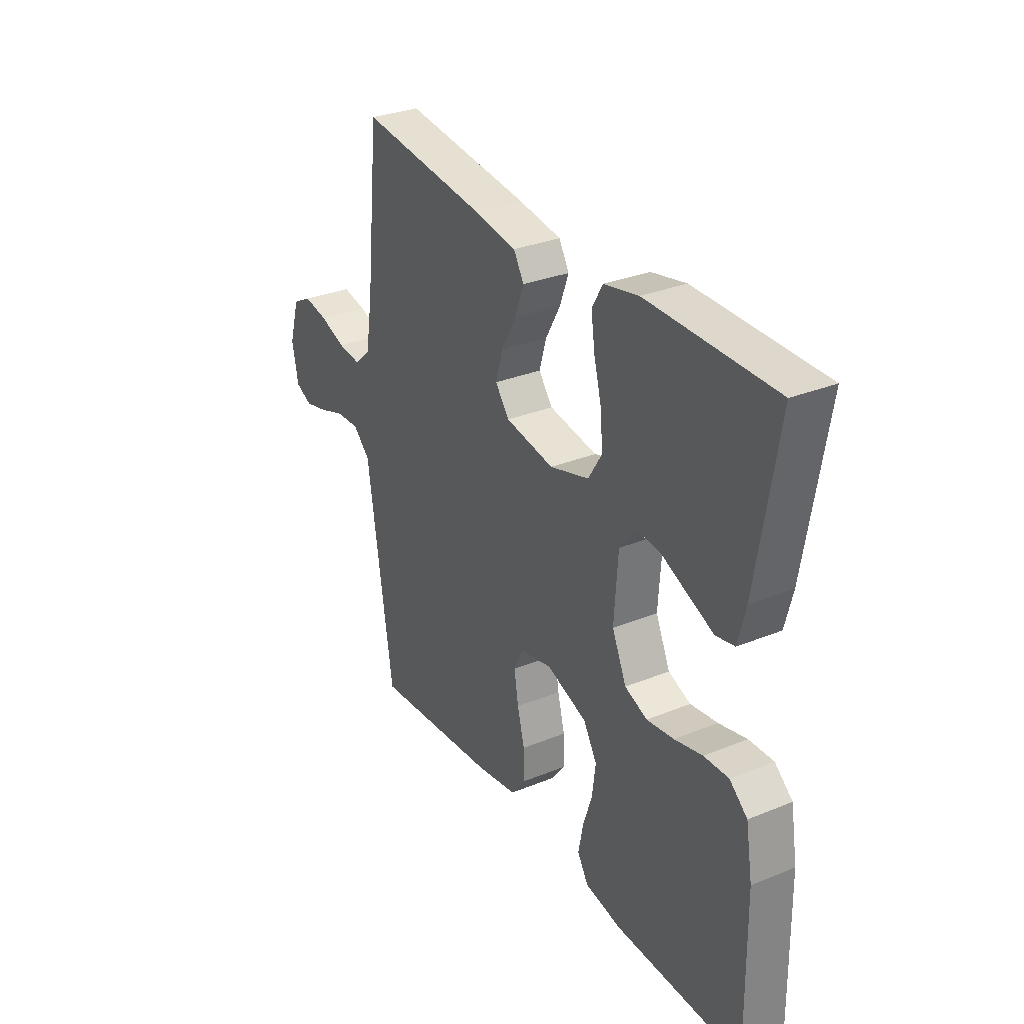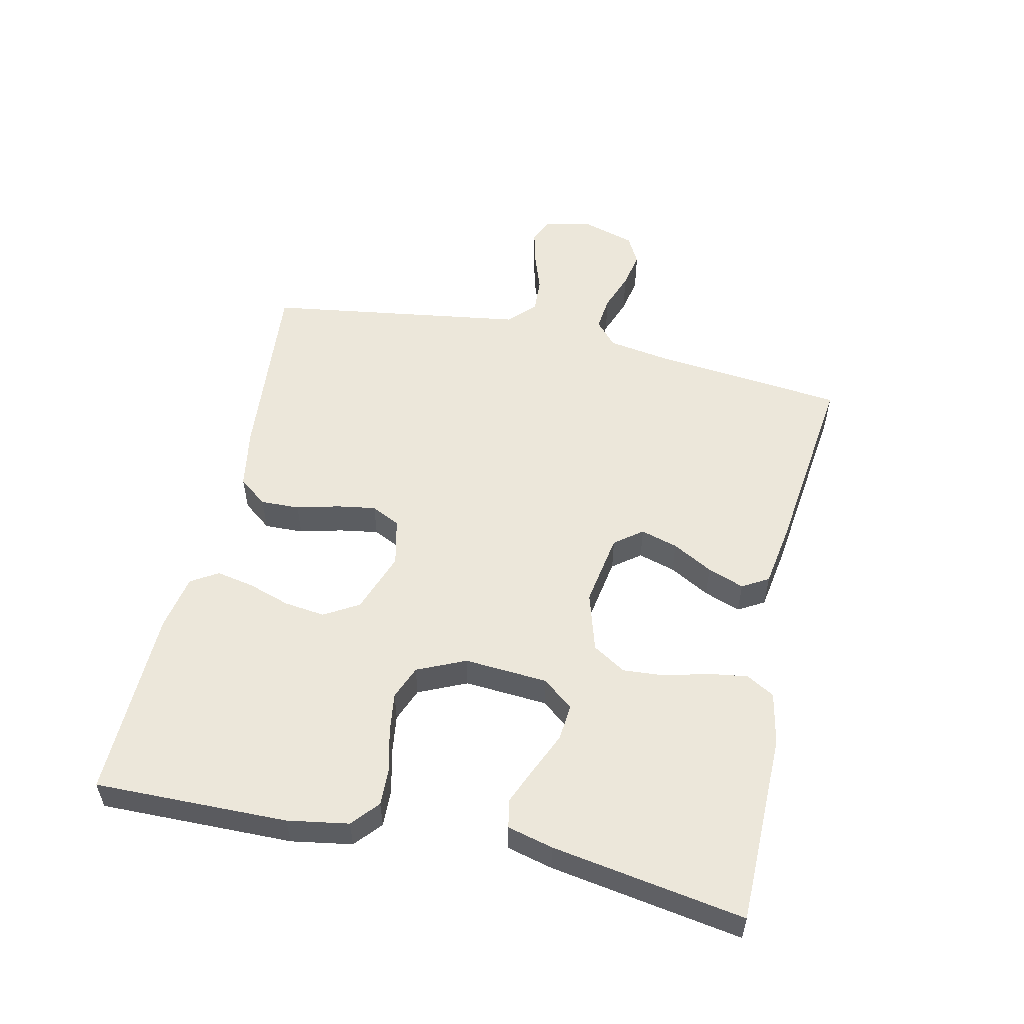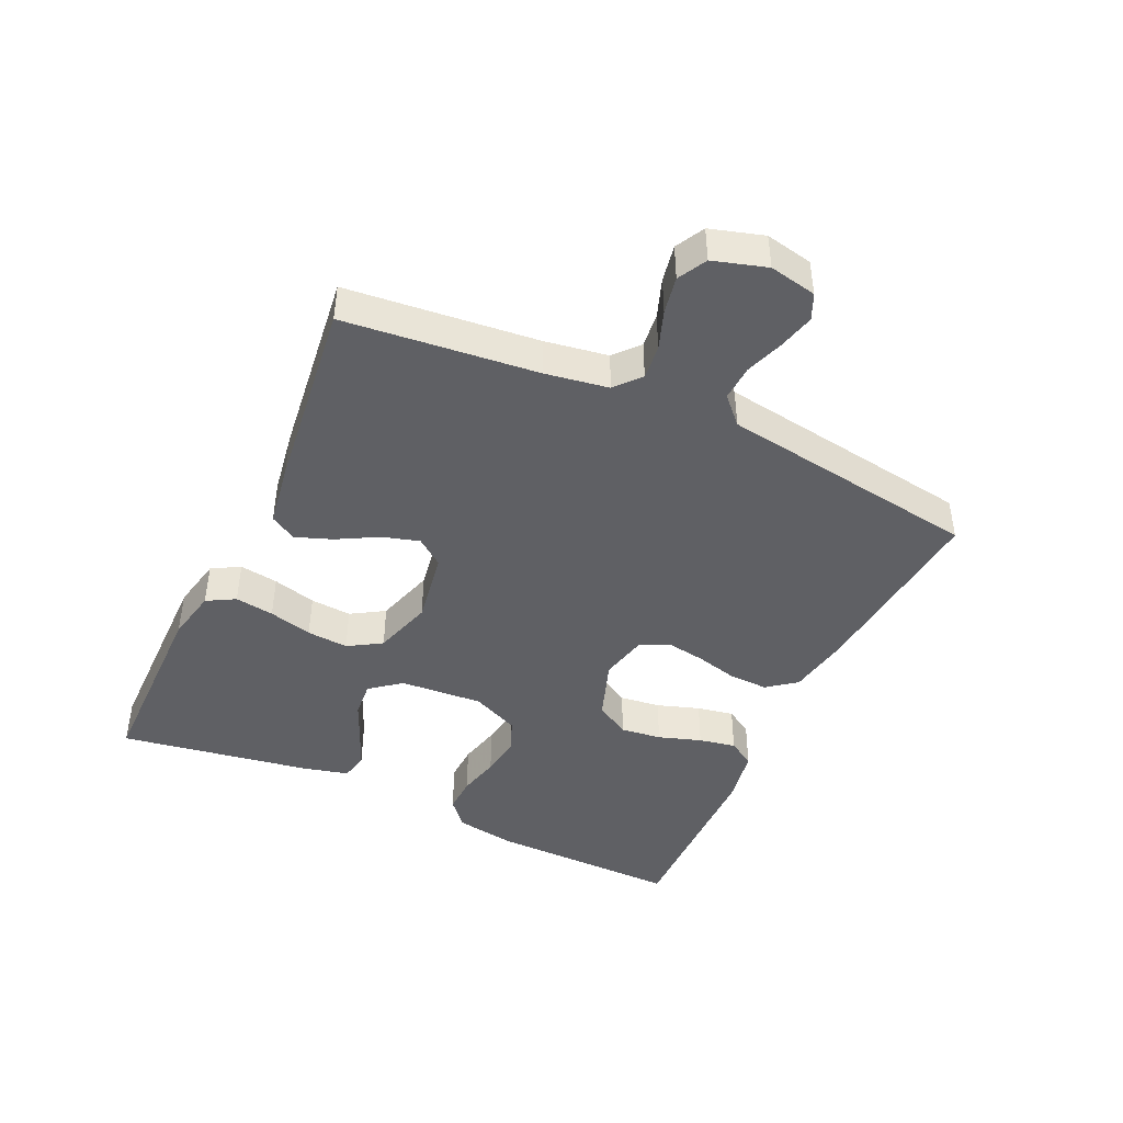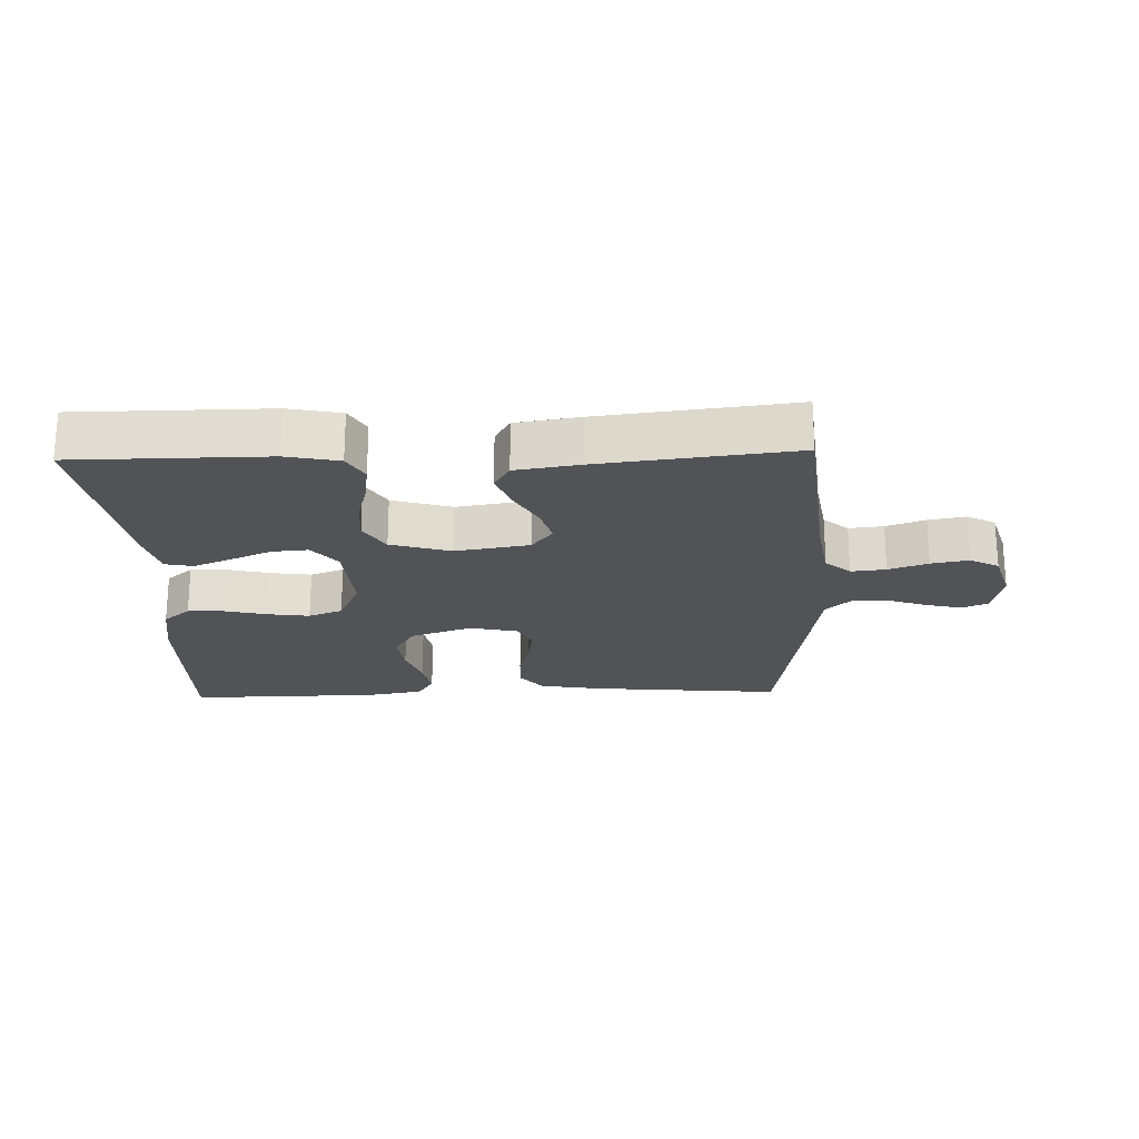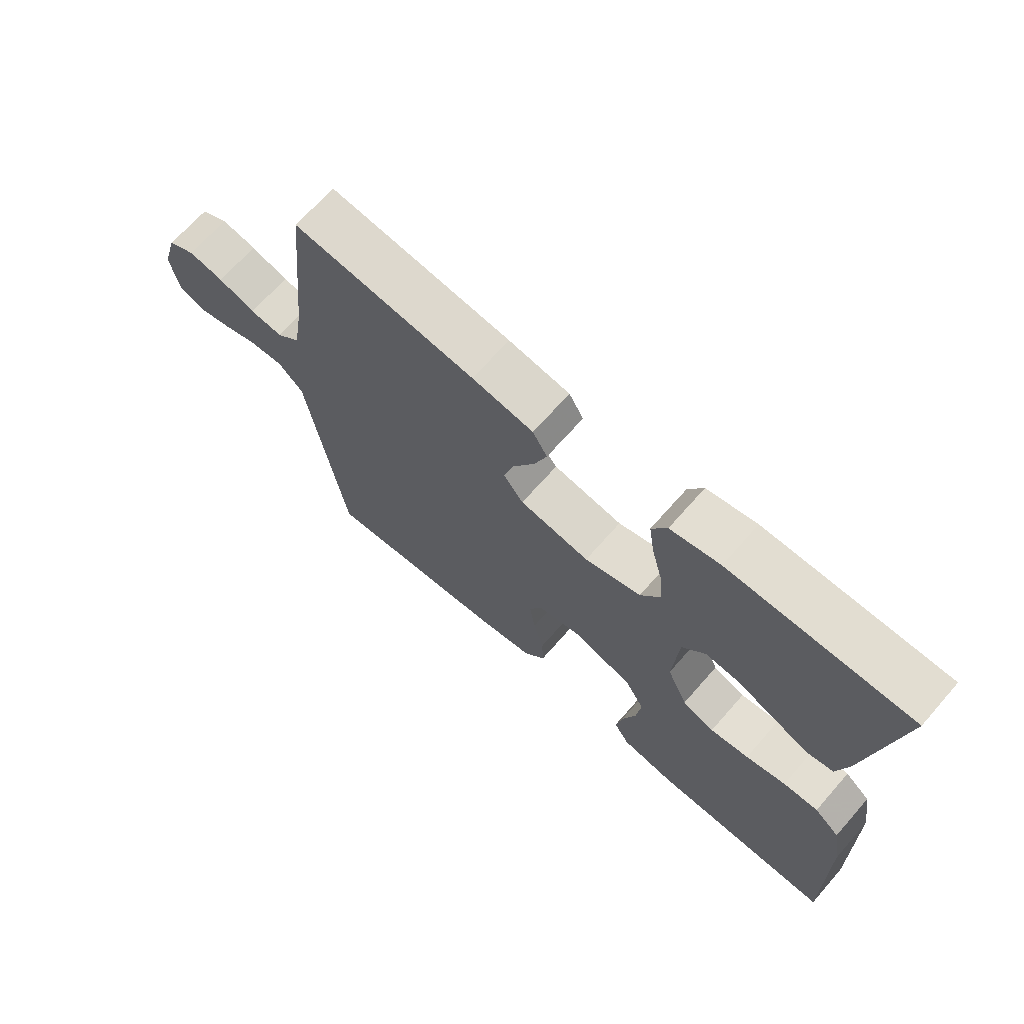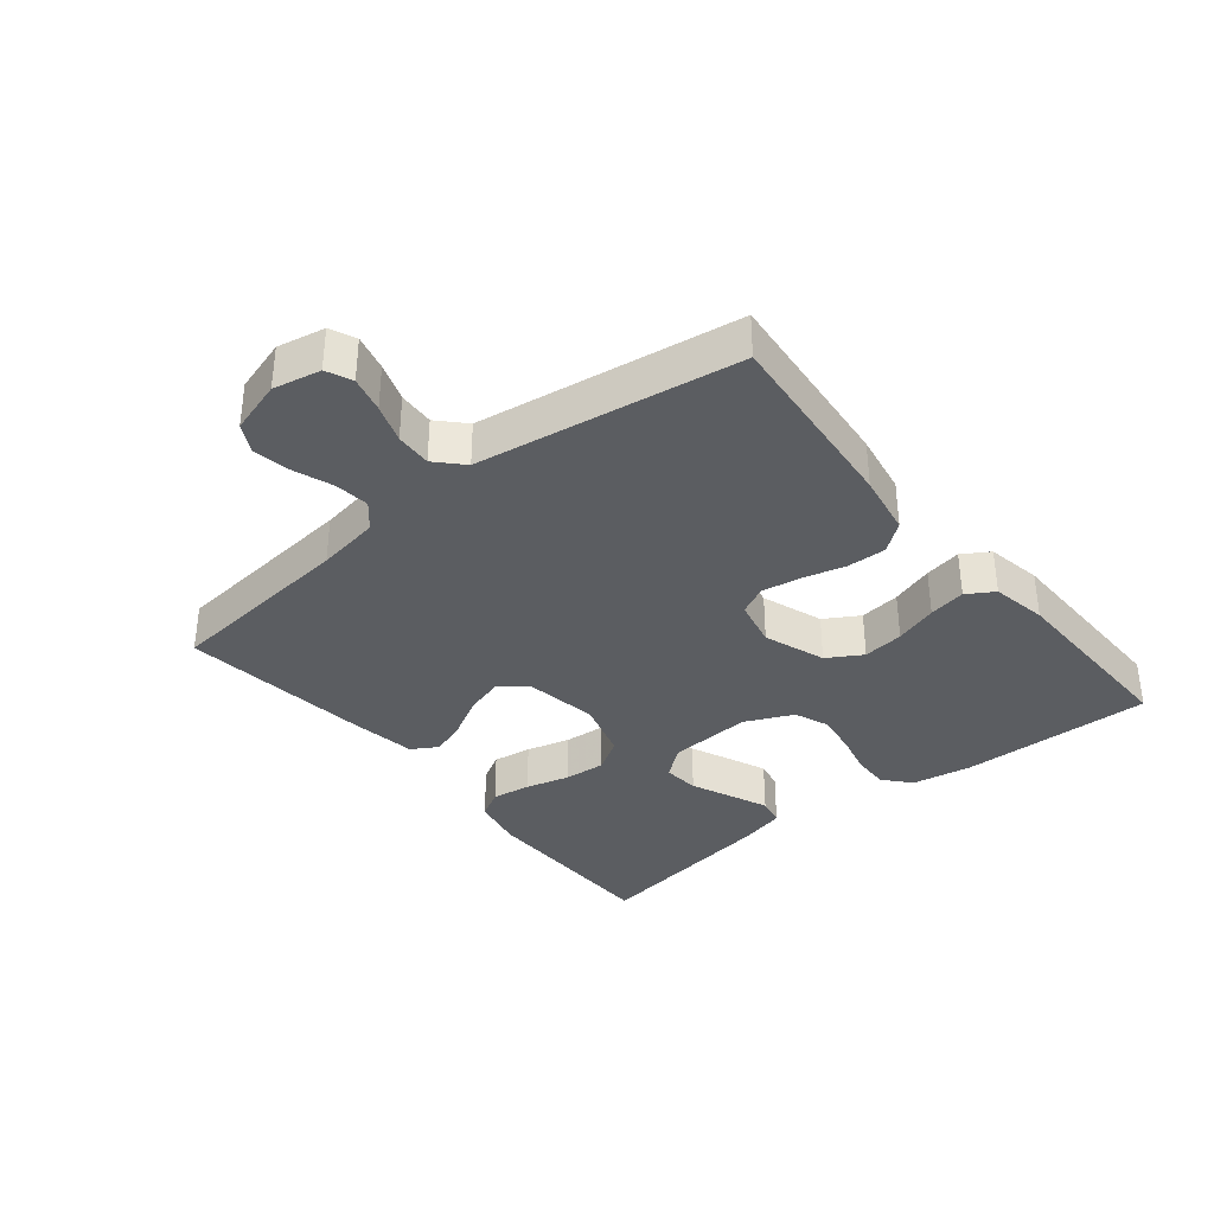
<metadata>
{"format":"obj","ext":"obj","renderer":"f3d","projection":"perspective","resolution":1024,"background":"white","views":[{"elev":30.8,"azim":-120.3,"up":"+Z"},{"elev":54.0,"azim":-77.4,"up":"+Y"},{"elev":-43.9,"azim":65.1,"up":"+Y"},{"elev":-21.7,"azim":1.8,"up":"+Y"},{"elev":68.4,"azim":-138.7,"up":"+Z"},{"elev":-35.4,"azim":129.0,"up":"+Y"}]}
</metadata>
<code>
v -0.5 0.07 -0.5
v -0.495 0.07 -0.2
v -0.479 0.07 -0.105
v -0.437 0.07 -0.069
v -0.379 0.07 -0.071
v -0.313 0.07 -0.087
v -0.249 0.07 -0.096
v -0.196 0.07 -0.075
v -0.162 0.07 0
v -0.171 0.07 0.13
v -0.209 0.07 0.178
v -0.266 0.07 0.173
v -0.33 0.07 0.145
v -0.389 0.07 0.12
v -0.433 0.07 0.129
v -0.451 0.07 0.2
v -0.5 0.07 0.5
v -0.2 0.07 0.502
v -0.118 0.07 0.485
v -0.093 0.07 0.441
v -0.102 0.07 0.38
v -0.12 0.07 0.312
v -0.125 0.07 0.247
v -0.093 0.07 0.195
v 0 0.07 0.167
v 0.115 0.07 0.186
v 0.148 0.07 0.229
v 0.131 0.07 0.287
v 0.096 0.07 0.35
v 0.075 0.07 0.407
v 0.099 0.07 0.448
v 0.2 0.07 0.464
v 0.5 0.07 0.5
v 0.531 0.07 0.2
v 0.547 0.07 0.102
v 0.586 0.07 0.068
v 0.64 0.07 0.074
v 0.701 0.07 0.096
v 0.759 0.07 0.107
v 0.804 0.07 0.083
v 0.829 0.07 0
v 0.814 0.07 -0.074
v 0.774 0.07 -0.092
v 0.718 0.07 -0.078
v 0.658 0.07 -0.057
v 0.602 0.07 -0.054
v 0.561 0.07 -0.093
v 0.545 0.07 -0.2
v 0.5 0.07 -0.5
v 0.2 0.07 -0.472
v 0.103 0.07 -0.455
v 0.068 0.07 -0.41
v 0.07 0.07 -0.349
v 0.087 0.07 -0.283
v 0.097 0.07 -0.222
v 0.075 0.07 -0.177
v 0 0.07 -0.16
v -0.096 0.07 -0.194
v -0.128 0.07 -0.248
v -0.12 0.07 -0.312
v -0.098 0.07 -0.379
v -0.087 0.07 -0.437
v -0.113 0.07 -0.479
v -0.2 0.07 -0.495
v -0.5 0 -0.5
v -0.495 0 -0.2
v -0.479 0 -0.105
v -0.437 0 -0.069
v -0.379 0 -0.071
v -0.313 0 -0.087
v -0.249 0 -0.096
v -0.196 0 -0.075
v -0.162 0 0
v -0.171 0 0.13
v -0.209 0 0.178
v -0.266 0 0.173
v -0.33 0 0.145
v -0.389 0 0.12
v -0.433 0 0.129
v -0.451 0 0.2
v -0.5 0 0.5
v -0.2 0 0.502
v -0.118 0 0.485
v -0.093 0 0.441
v -0.102 0 0.38
v -0.12 0 0.312
v -0.125 0 0.247
v -0.093 0 0.195
v 0 0 0.167
v 0.115 0 0.186
v 0.148 0 0.229
v 0.131 0 0.287
v 0.096 0 0.35
v 0.075 0 0.407
v 0.099 0 0.448
v 0.2 0 0.464
v 0.5 0 0.5
v 0.531 0 0.2
v 0.547 0 0.102
v 0.586 0 0.068
v 0.64 0 0.074
v 0.701 0 0.096
v 0.759 0 0.107
v 0.804 0 0.083
v 0.829 0 0
v 0.814 0 -0.074
v 0.774 0 -0.092
v 0.718 0 -0.078
v 0.658 0 -0.057
v 0.602 0 -0.054
v 0.561 0 -0.093
v 0.545 0 -0.2
v 0.5 0 -0.5
v 0.2 0 -0.472
v 0.103 0 -0.455
v 0.068 0 -0.41
v 0.07 0 -0.349
v 0.087 0 -0.283
v 0.097 0 -0.222
v 0.075 0 -0.177
v 0 0 -0.16
v -0.096 0 -0.194
v -0.128 0 -0.248
v -0.12 0 -0.312
v -0.098 0 -0.379
v -0.087 0 -0.437
v -0.113 0 -0.479
v -0.2 0 -0.495
f 4 5 6
f 3 4 6
f 2 3 6
f 1 2 6
f 64 1 6
f 63 64 6
f 62 63 6
f 61 62 6
f 60 61 6
f 59 60 6 7
f 58 59 7 8
f 57 58 8 9
f 56 57 9 10
f 52 53 54
f 51 52 54
f 50 51 54
f 49 50 54
f 48 49 54
f 47 48 54
f 46 47 54 55
f 43 44 45
f 42 43 45
f 41 42 45
f 40 41 45
f 39 40 45
f 38 39 45
f 37 38 45
f 36 37 45 46
f 46 55 56
f 36 46 56
f 35 36 56
f 32 33 34
f 31 32 34
f 30 31 34
f 29 30 34
f 28 29 34
f 27 28 34 35
f 20 21 22
f 19 20 22
f 18 19 22
f 17 18 22
f 16 17 22
f 15 16 22
f 14 15 22
f 13 14 22
f 12 13 22
f 11 12 22 23
f 10 11 23 24
f 26 27 35 56
f 25 26 56 10
f 10 24 25
f 70 69 68
f 70 68 67
f 70 67 66
f 70 66 65
f 70 65 128
f 70 128 127
f 70 127 126
f 70 126 125
f 70 125 124
f 71 70 124 123
f 72 71 123 122
f 73 72 122 121
f 74 73 121 120
f 118 117 116
f 118 116 115
f 118 115 114
f 118 114 113
f 118 113 112
f 118 112 111
f 119 118 111 110
f 109 108 107
f 109 107 106
f 109 106 105
f 109 105 104
f 109 104 103
f 109 103 102
f 109 102 101
f 110 109 101 100
f 120 119 110
f 120 110 100
f 120 100 99
f 98 97 96
f 98 96 95
f 98 95 94
f 98 94 93
f 98 93 92
f 99 98 92 91
f 86 85 84
f 86 84 83
f 86 83 82
f 86 82 81
f 86 81 80
f 86 80 79
f 86 79 78
f 86 78 77
f 86 77 76
f 87 86 76 75
f 88 87 75 74
f 120 99 91 90
f 74 120 90 89
f 89 88 74
f 1 65 66 2
f 2 66 67 3
f 3 67 68 4
f 4 68 69 5
f 5 69 70 6
f 6 70 71 7
f 7 71 72 8
f 8 72 73 9
f 9 73 74 10
f 10 74 75 11
f 11 75 76 12
f 12 76 77 13
f 13 77 78 14
f 14 78 79 15
f 15 79 80 16
f 16 80 81 17
f 17 81 82 18
f 18 82 83 19
f 19 83 84 20
f 20 84 85 21
f 21 85 86 22
f 22 86 87 23
f 23 87 88 24
f 24 88 89 25
f 25 89 90 26
f 26 90 91 27
f 27 91 92 28
f 28 92 93 29
f 29 93 94 30
f 30 94 95 31
f 31 95 96 32
f 32 96 97 33
f 33 97 98 34
f 34 98 99 35
f 35 99 100 36
f 36 100 101 37
f 37 101 102 38
f 38 102 103 39
f 39 103 104 40
f 40 104 105 41
f 41 105 106 42
f 42 106 107 43
f 43 107 108 44
f 44 108 109 45
f 45 109 110 46
f 46 110 111 47
f 47 111 112 48
f 48 112 113 49
f 49 113 114 50
f 50 114 115 51
f 51 115 116 52
f 52 116 117 53
f 53 117 118 54
f 54 118 119 55
f 55 119 120 56
f 56 120 121 57
f 57 121 122 58
f 58 122 123 59
f 59 123 124 60
f 60 124 125 61
f 61 125 126 62
f 62 126 127 63
f 63 127 128 64
f 64 128 65 1

</code>
